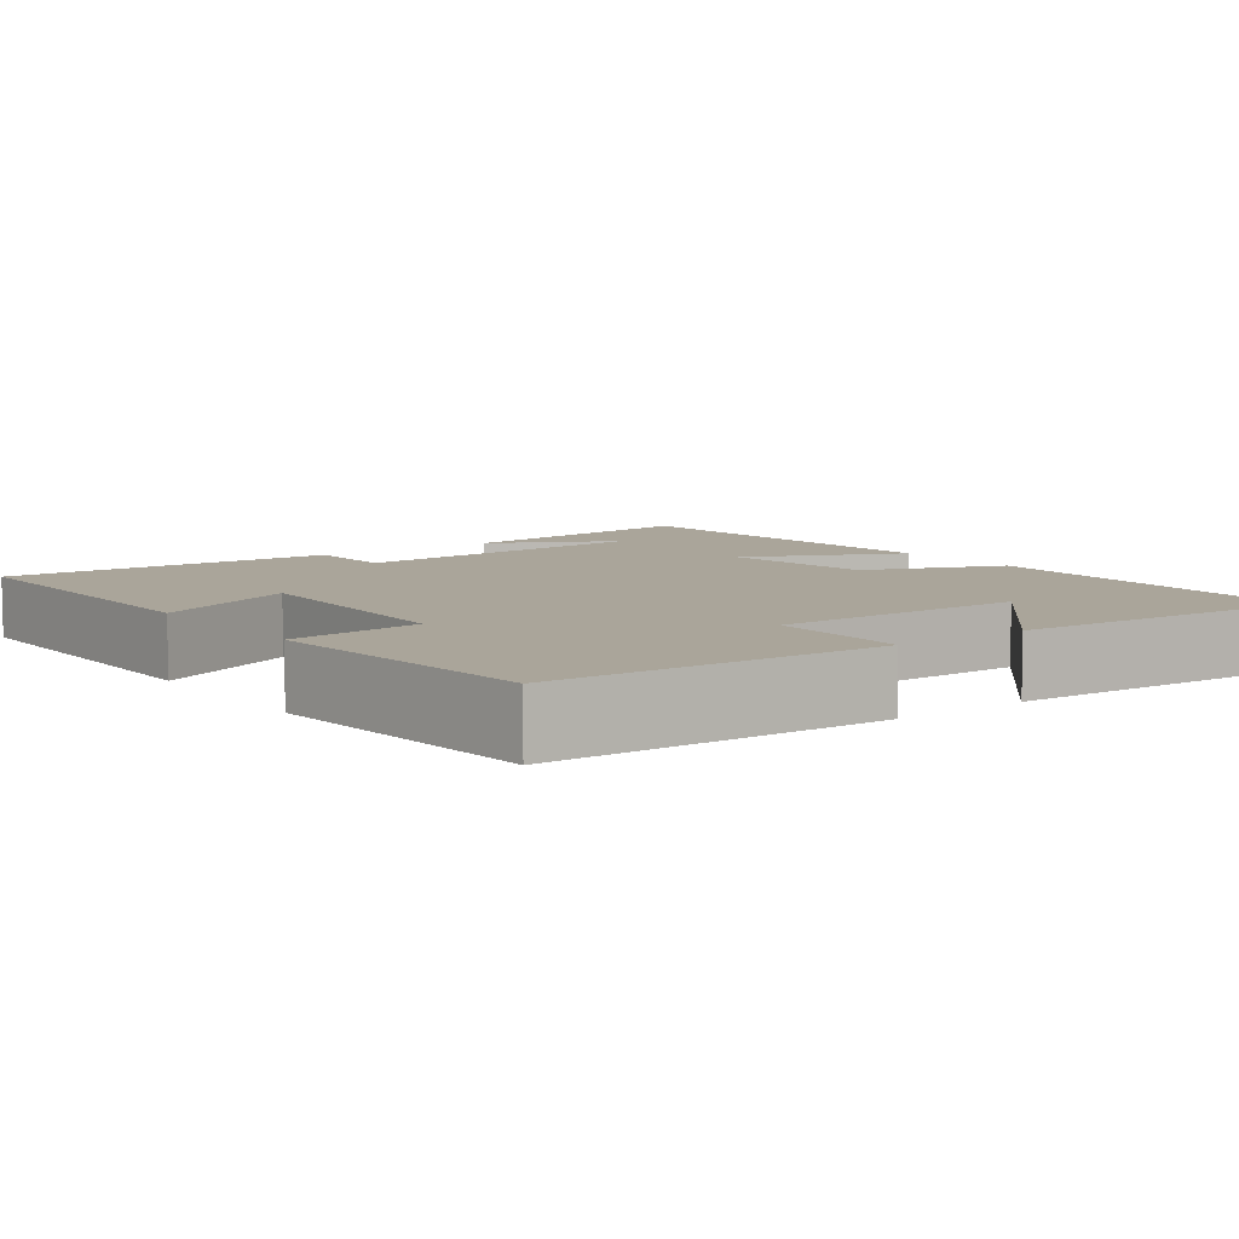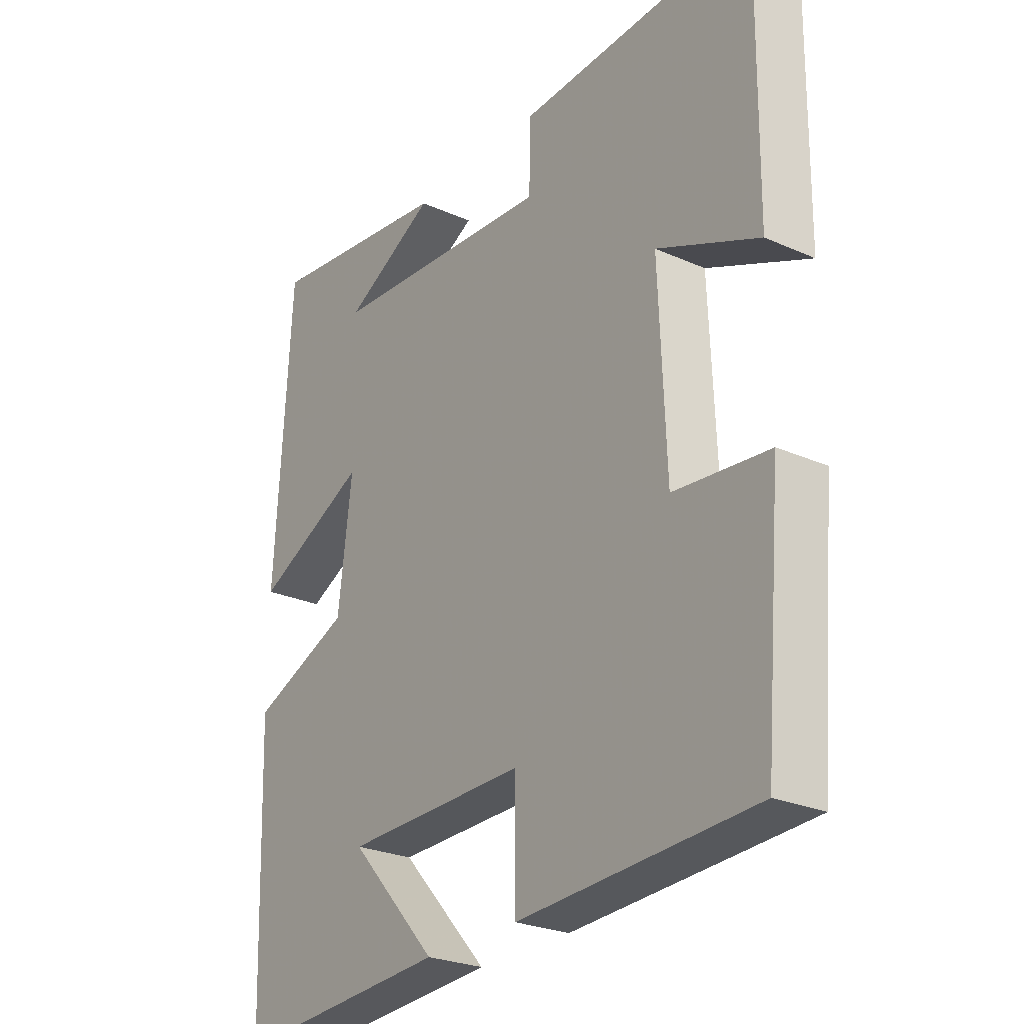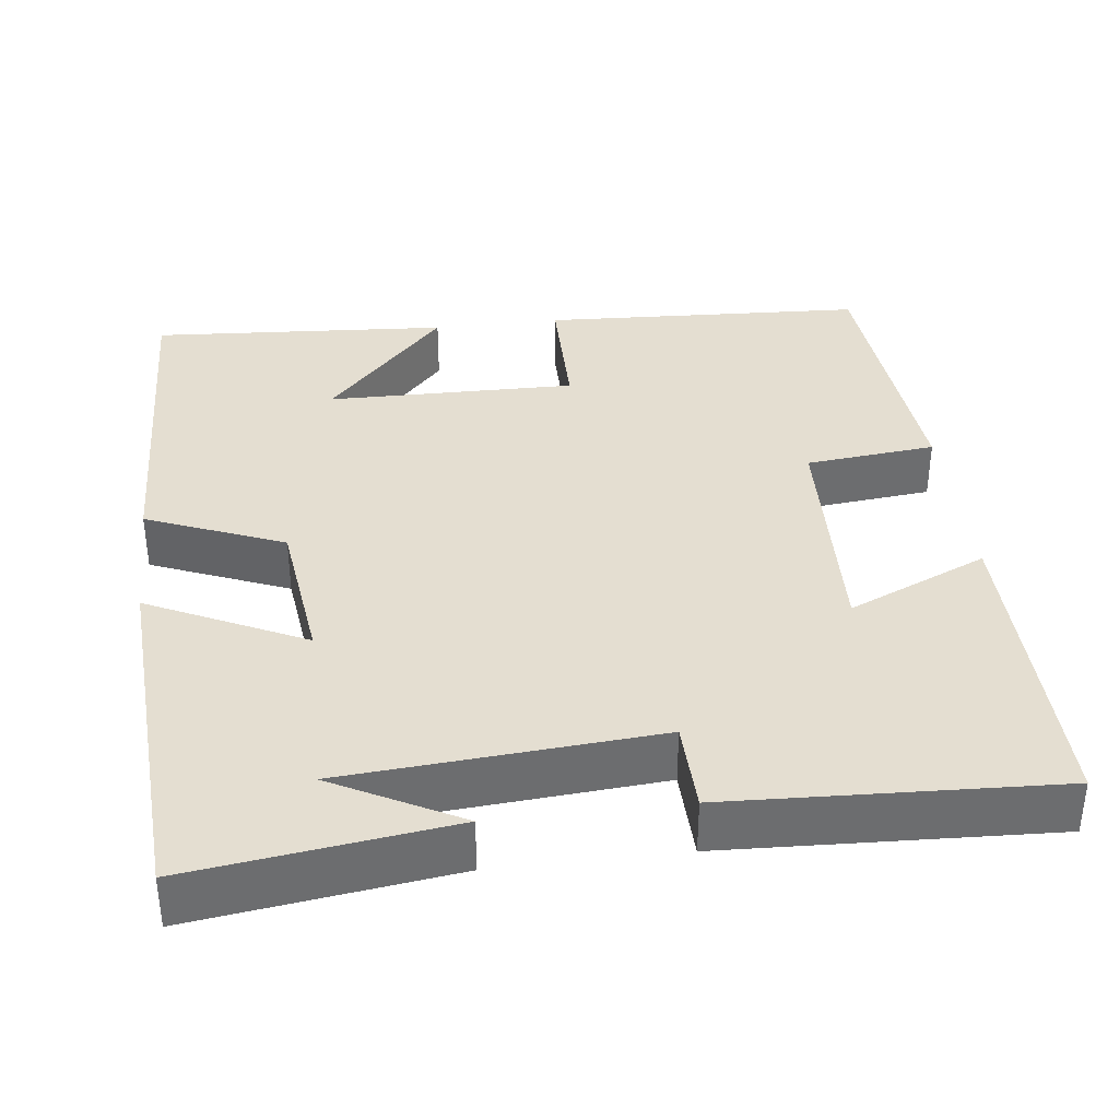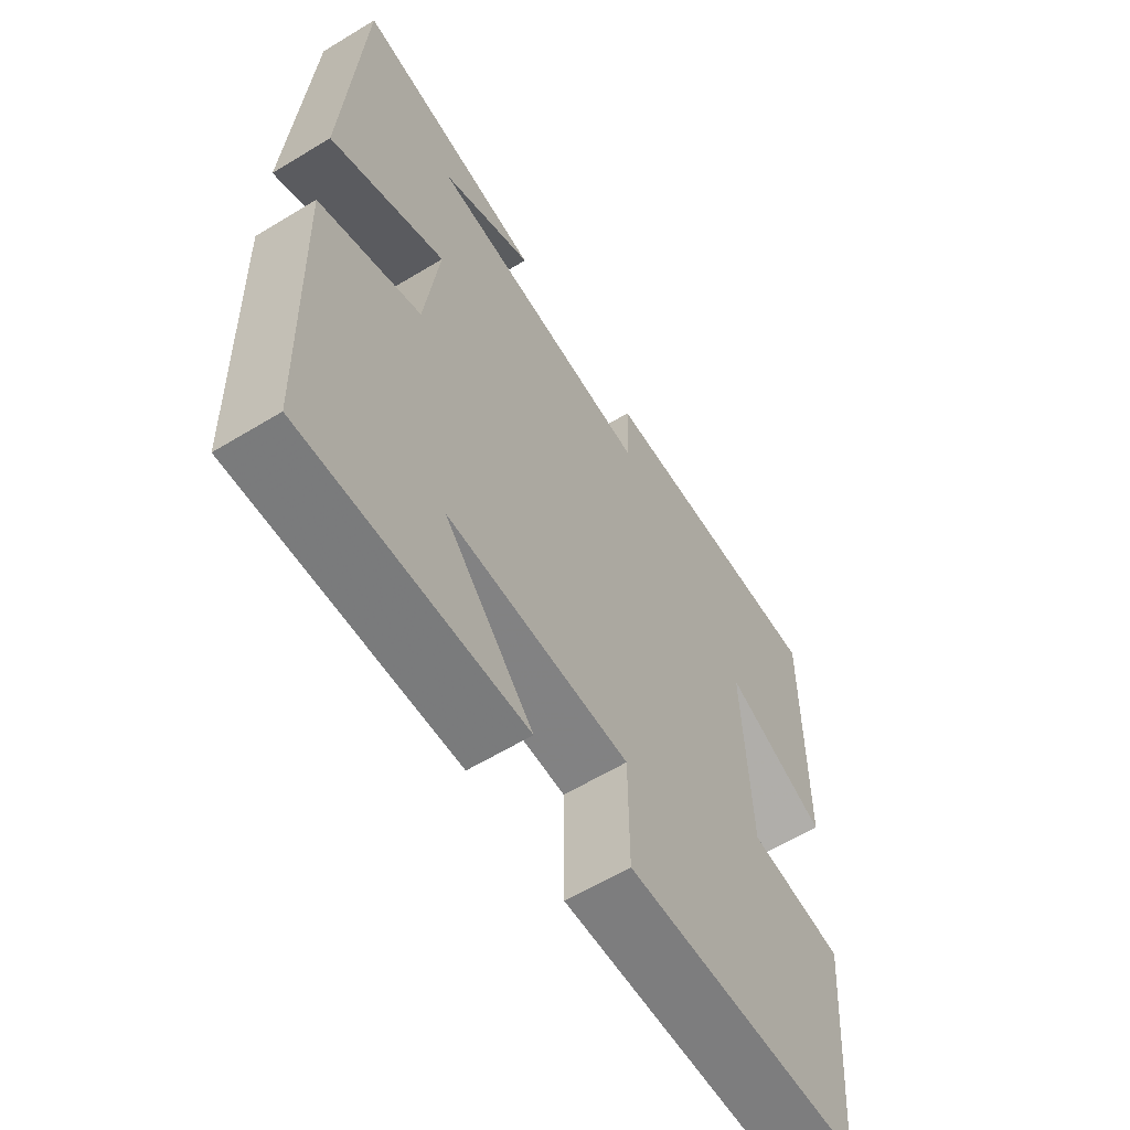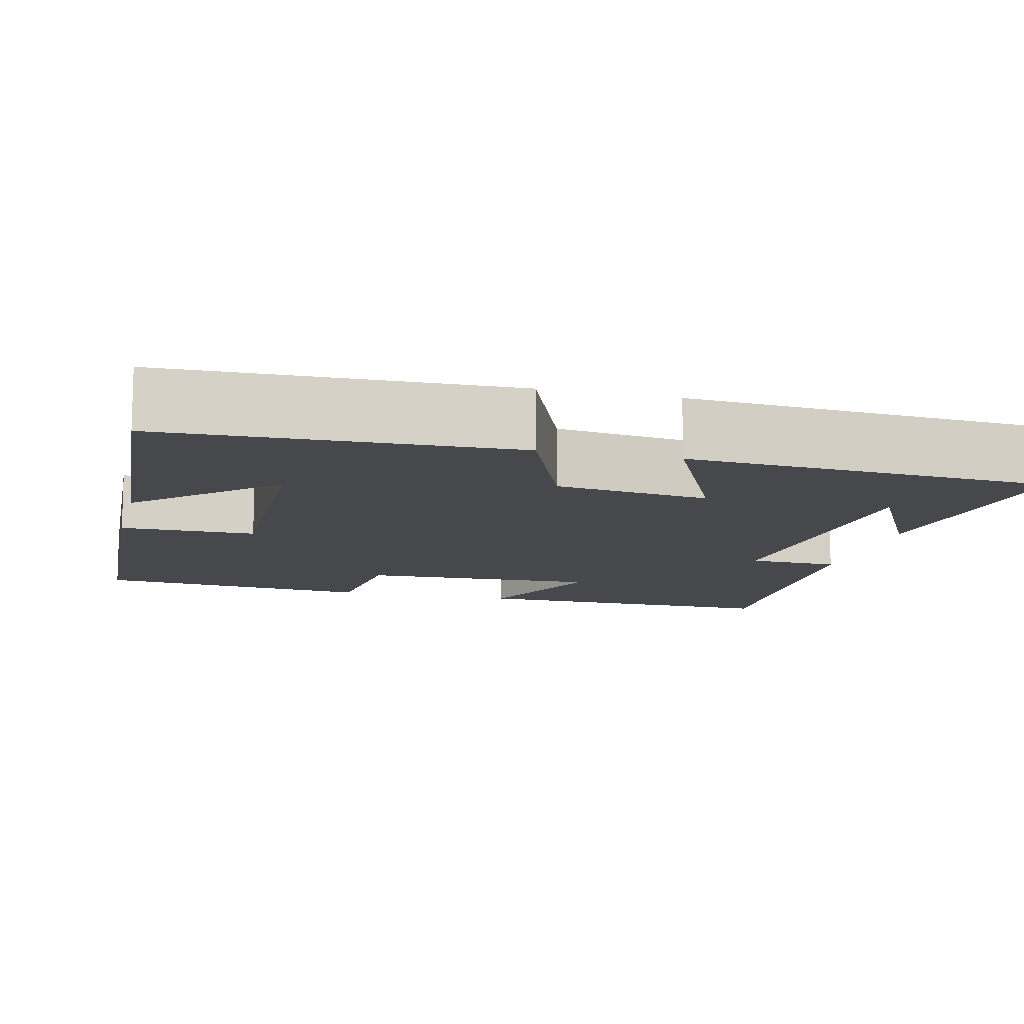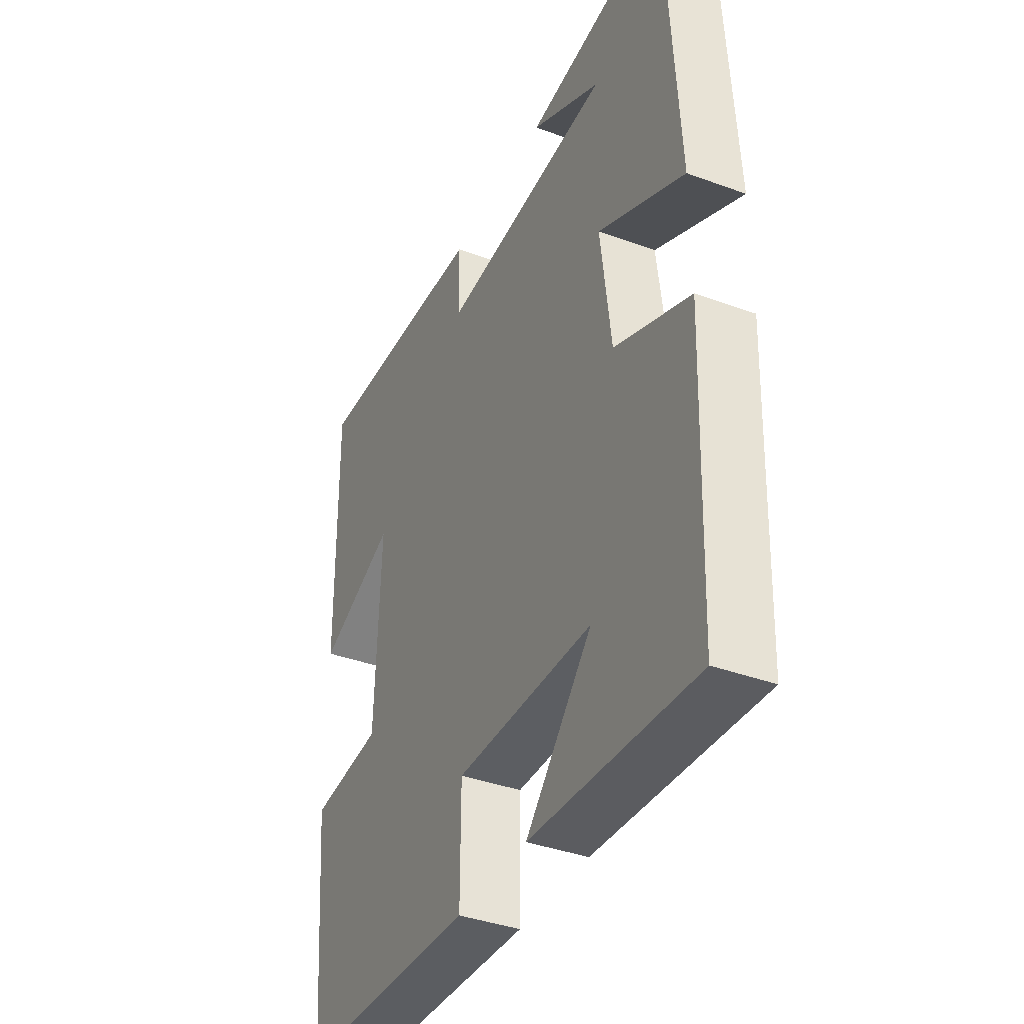
<metadata>
{"format":"obj","ext":"obj","renderer":"f3d","projection":"perspective","resolution":1024,"background":"white","views":[{"elev":7.6,"azim":143.3,"up":"+Y"},{"elev":-25.9,"azim":54.8,"up":"+Z"},{"elev":36.5,"azim":-6.9,"up":"+Y"},{"elev":-61.3,"azim":-58.3,"up":"+Z"},{"elev":-11.5,"azim":-103.9,"up":"+Y"},{"elev":-38.4,"azim":-114.9,"up":"+Z"}]}
</metadata>
<code>
v 0.469 0.07 -0.48
v 0.058 0.07 -0.5
v 0.057 0.07 -0.329
v -0.259 0.07 -0.333
v -0.106 0.07 -0.5
v -0.485 0.07 -0.525
v -0.5 0.07 -0.088
v -0.326 0.07 -0.017
v -0.302 0.07 0.177
v -0.5 0.07 0.082
v -0.473 0.07 0.544
v -0.145 0.07 0.5
v -0.306 0.07 0.415
v 0.088 0.07 0.385
v 0.091 0.07 0.5
v 0.505 0.07 0.519
v 0.5 0.07 0.115
v 0.323 0.07 0.192
v 0.335 0.07 -0.11
v 0.5 0.07 -0.127
v 0.469 0 -0.48
v 0.058 0 -0.5
v 0.057 0 -0.329
v -0.259 0 -0.333
v -0.106 0 -0.5
v -0.485 0 -0.525
v -0.5 0 -0.088
v -0.326 0 -0.017
v -0.302 0 0.177
v -0.5 0 0.082
v -0.473 0 0.544
v -0.145 0 0.5
v -0.306 0 0.415
v 0.088 0 0.385
v 0.091 0 0.5
v 0.505 0 0.519
v 0.5 0 0.115
v 0.323 0 0.192
v 0.335 0 -0.11
v 0.5 0 -0.127
f 19 20 1 2
f 18 19 2 3
f 15 16 17 18
f 14 15 18
f 13 14 18 3
f 11 12 13
f 9 10 11 13
f 9 13 3 4
f 8 9 4
f 7 8 4
f 4 5 6 7
f 22 21 40 39
f 23 22 39 38
f 38 37 36 35
f 38 35 34
f 23 38 34 33
f 33 32 31
f 33 31 30 29
f 24 23 33 29
f 24 29 28
f 24 28 27
f 27 26 25 24
f 1 21 22 2
f 2 22 23 3
f 3 23 24 4
f 4 24 25 5
f 5 25 26 6
f 6 26 27 7
f 7 27 28 8
f 8 28 29 9
f 9 29 30 10
f 10 30 31 11
f 11 31 32 12
f 12 32 33 13
f 13 33 34 14
f 14 34 35 15
f 15 35 36 16
f 16 36 37 17
f 17 37 38 18
f 18 38 39 19
f 19 39 40 20
f 20 40 21 1

</code>
